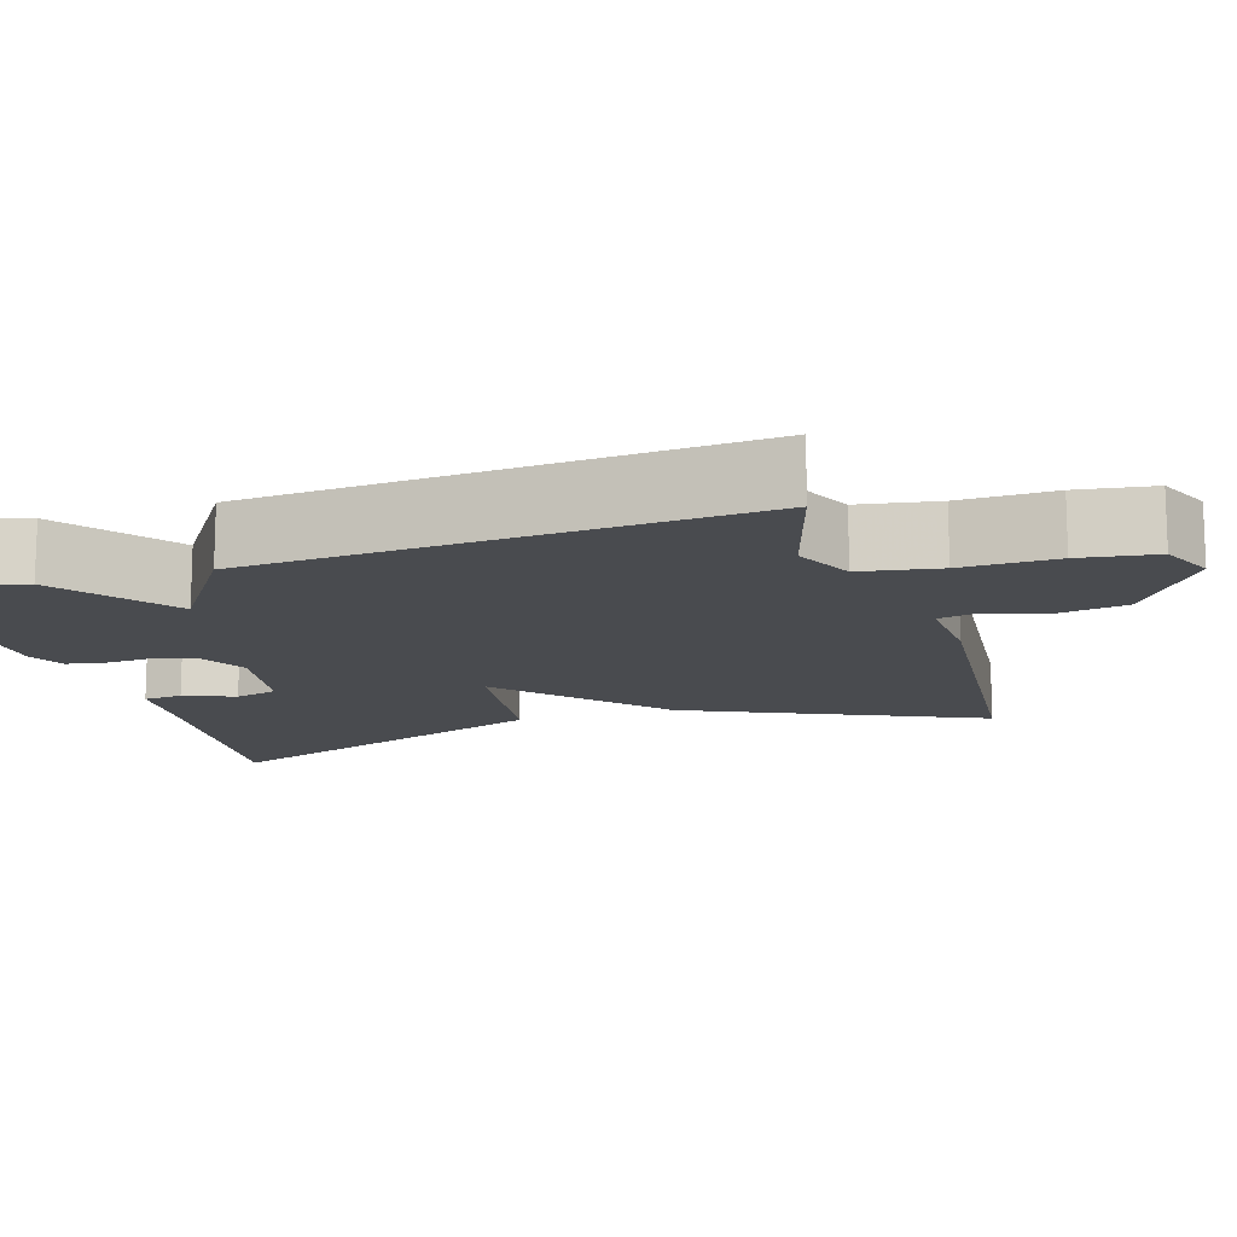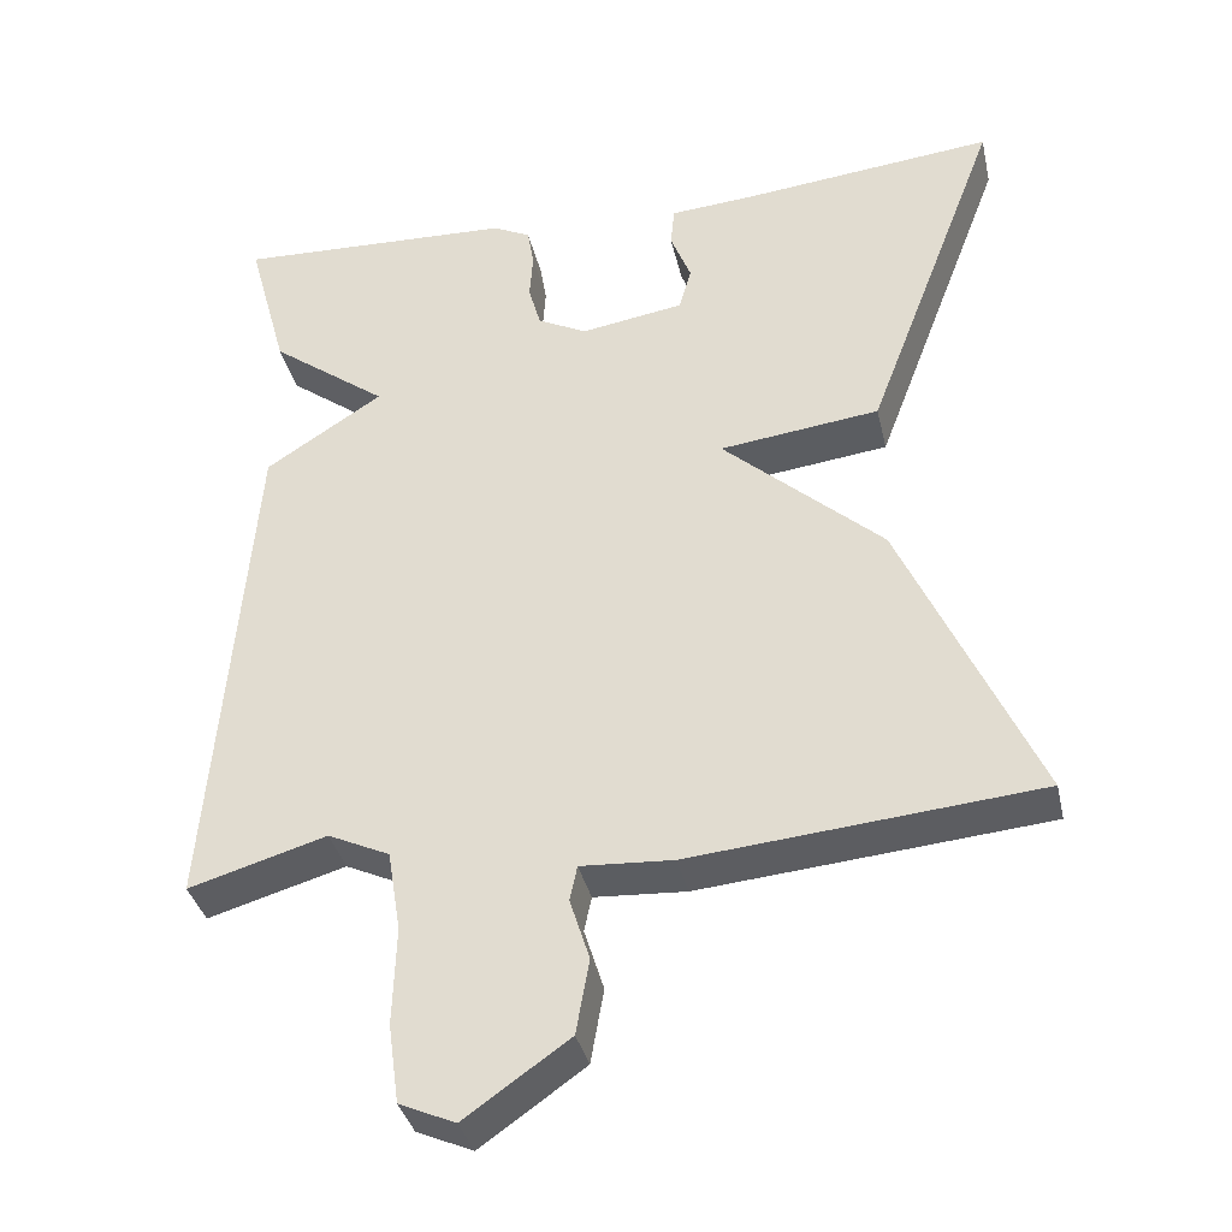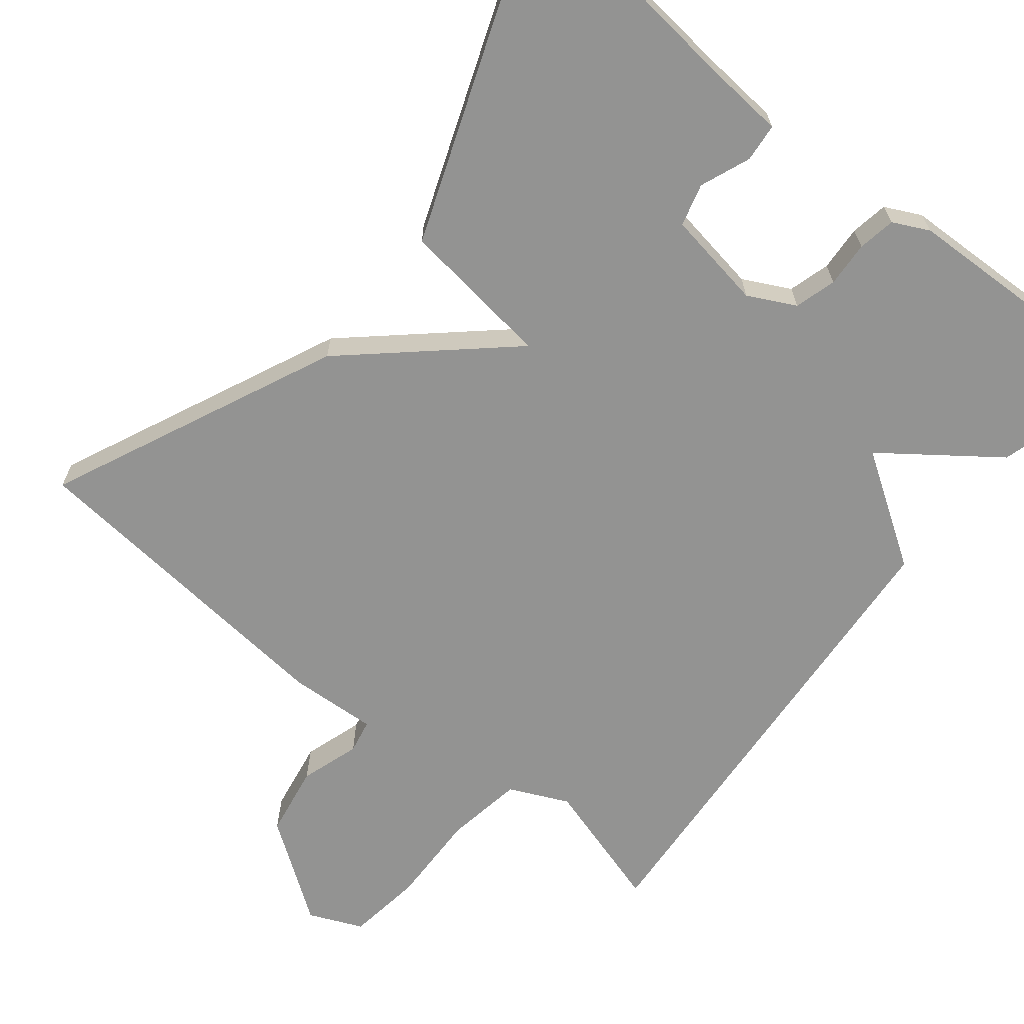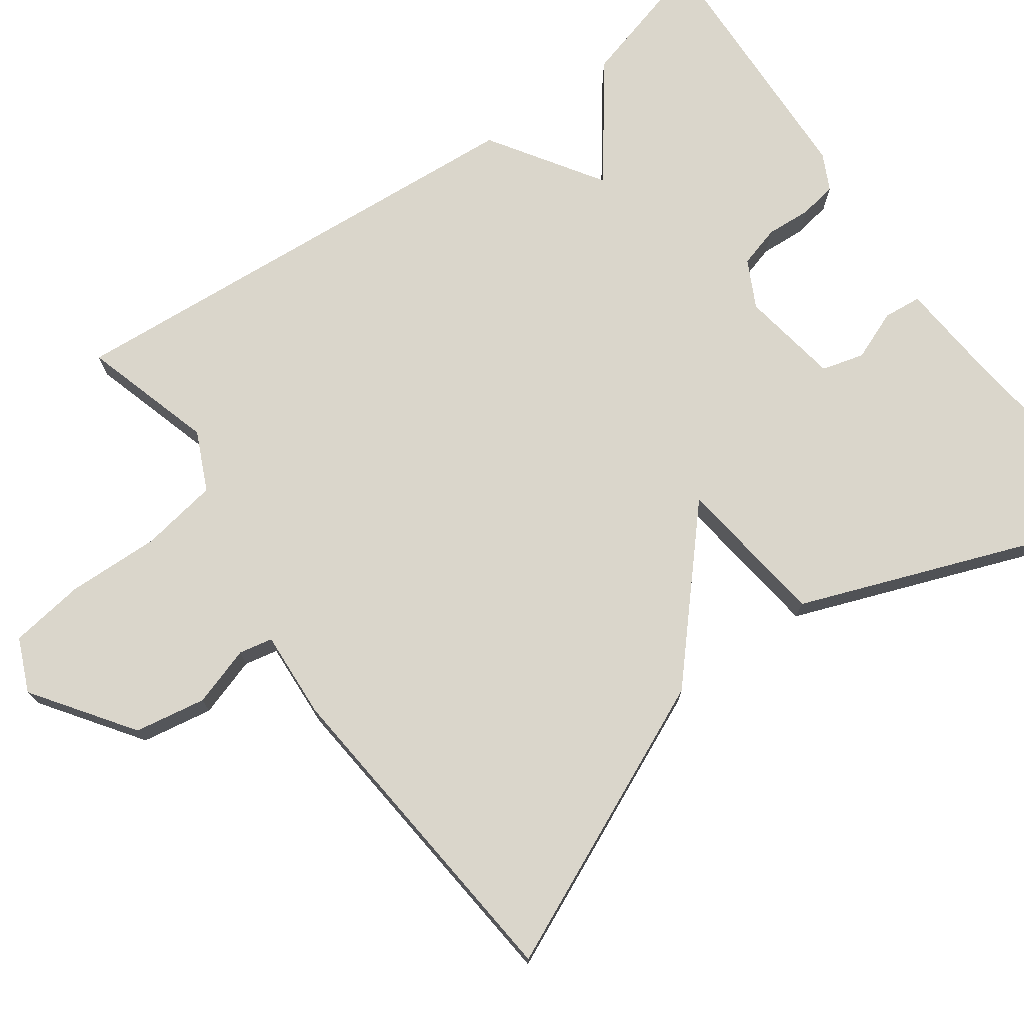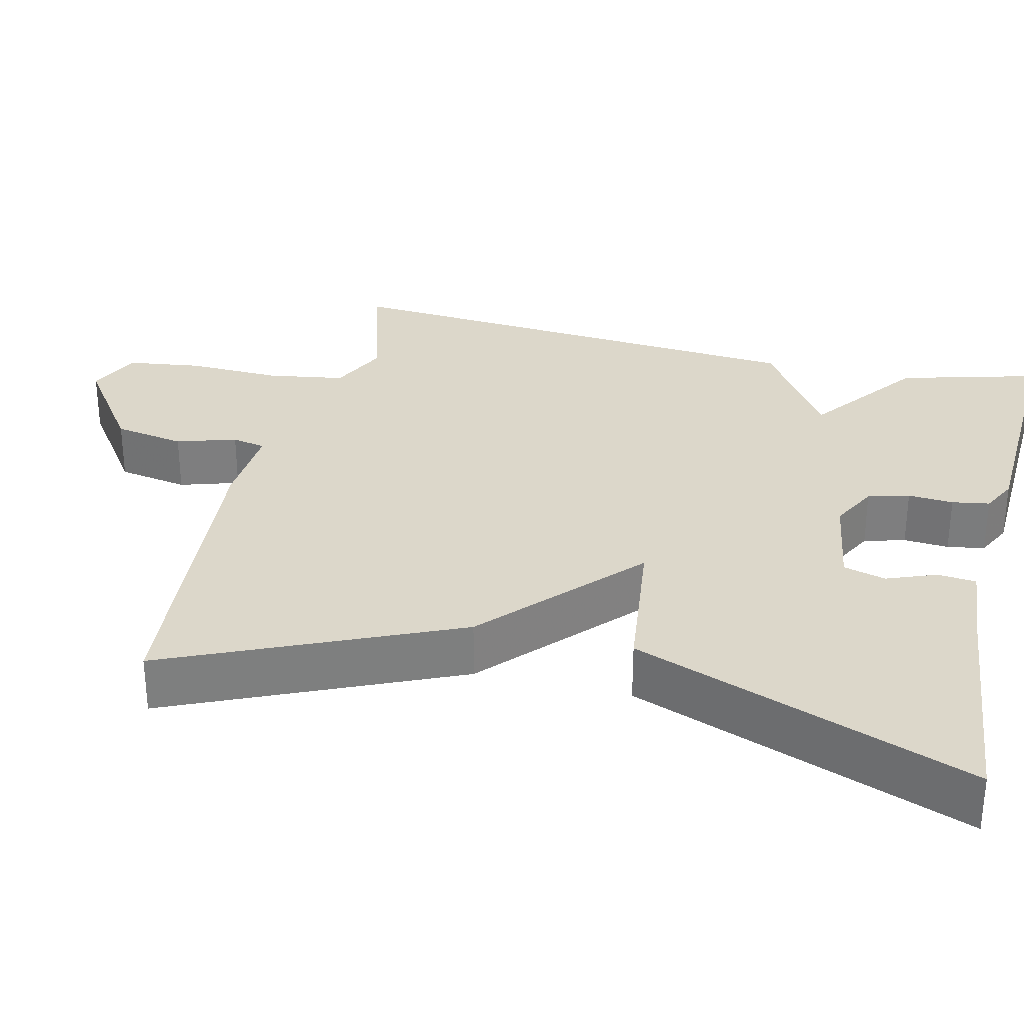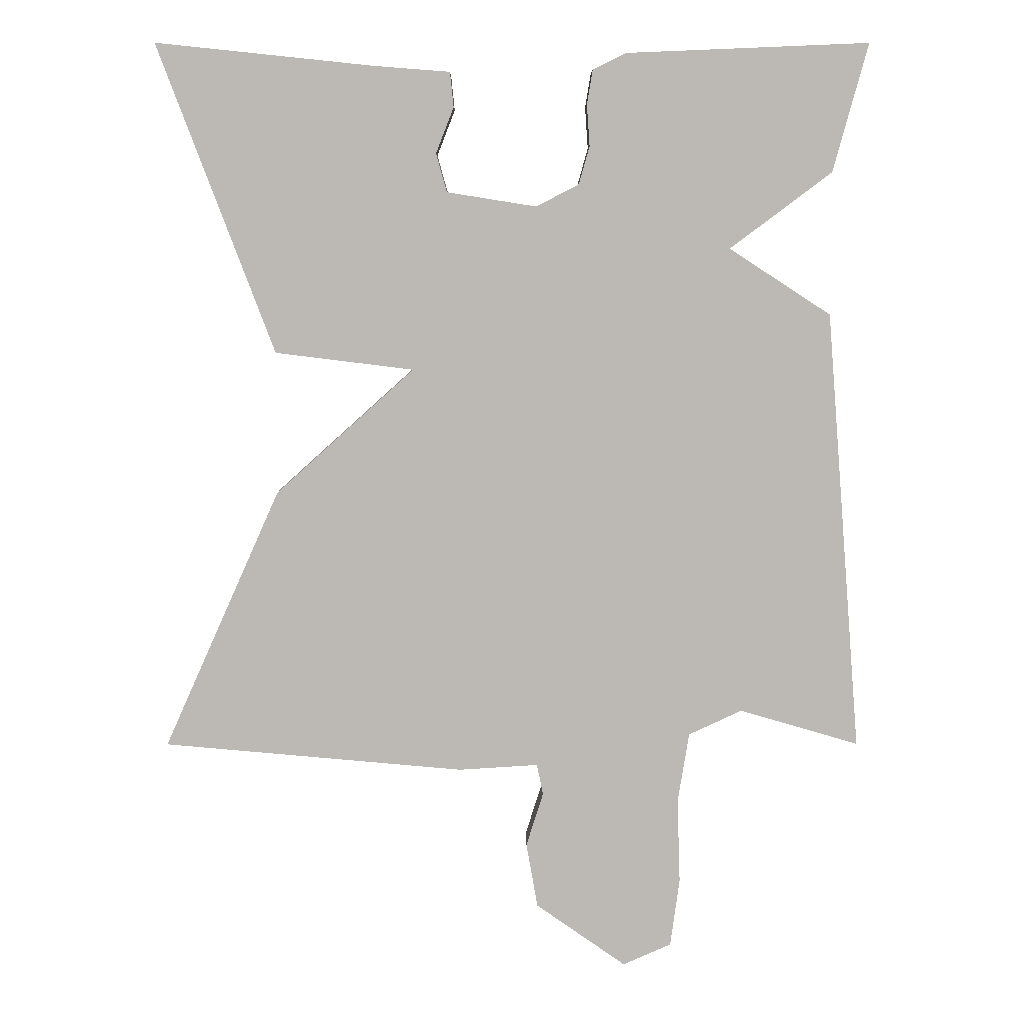
<metadata>
{"format":"obj","ext":"obj","renderer":"f3d","projection":"perspective","resolution":1024,"background":"white","views":[{"elev":-13.8,"azim":107.0,"up":"+Y"},{"elev":-36.4,"azim":-167.3,"up":"+Z"},{"elev":-66.6,"azim":-39.0,"up":"+Y"},{"elev":74.0,"azim":-125.8,"up":"+Y"},{"elev":30.8,"azim":-76.5,"up":"+Y"},{"elev":6.7,"azim":-0.2,"up":"+Z"}]}
</metadata>
<code>
v -0.5 0.07 -0.5
v -0.336 0.07 -0.133
v -0.141 0.07 0.043
v -0.336 0.07 0.067
v -0.5 0.07 0.5
v -0.192 0.07 0.468
v -0.087 0.07 0.46
v -0.082 0.07 0.411
v -0.107 0.07 0.347
v -0.092 0.07 0.293
v 0.034 0.07 0.273
v 0.094 0.07 0.304
v 0.109 0.07 0.357
v 0.105 0.07 0.415
v 0.113 0.07 0.463
v 0.159 0.07 0.486
v 0.5 0.07 0.5
v 0.451 0.07 0.321
v 0.308 0.07 0.214
v 0.451 0.07 0.121
v 0.5 0.07 -0.5
v 0.332 0.07 -0.451
v 0.257 0.07 -0.486
v 0.241 0.07 -0.585
v 0.245 0.07 -0.704
v 0.232 0.07 -0.8
v 0.164 0.07 -0.83
v 0.037 0.07 -0.741
v 0.021 0.07 -0.65
v 0.045 0.07 -0.574
v 0.036 0.07 -0.531
v -0.076 0.07 -0.538
v -0.5 0 -0.5
v -0.336 0 -0.133
v -0.141 0 0.043
v -0.336 0 0.067
v -0.5 0 0.5
v -0.192 0 0.468
v -0.087 0 0.46
v -0.082 0 0.411
v -0.107 0 0.347
v -0.092 0 0.293
v 0.034 0 0.273
v 0.094 0 0.304
v 0.109 0 0.357
v 0.105 0 0.415
v 0.113 0 0.463
v 0.159 0 0.486
v 0.5 0 0.5
v 0.451 0 0.321
v 0.308 0 0.214
v 0.451 0 0.121
v 0.5 0 -0.5
v 0.332 0 -0.451
v 0.257 0 -0.486
v 0.241 0 -0.585
v 0.245 0 -0.704
v 0.232 0 -0.8
v 0.164 0 -0.83
v 0.037 0 -0.741
v 0.021 0 -0.65
v 0.045 0 -0.574
v 0.036 0 -0.531
v -0.076 0 -0.538
f 1 2 3
f 32 1 3
f 31 32 3
f 28 29 30
f 27 28 30
f 26 27 30
f 25 26 30
f 24 25 30
f 23 24 30 31
f 22 23 31 3
f 21 22 3
f 20 21 3
f 19 20 3
f 17 18 19
f 16 17 19
f 15 16 19
f 14 15 19
f 13 14 19
f 12 13 19
f 19 3 4
f 12 19 4
f 11 12 4
f 6 7 8 9
f 6 9 10
f 5 6 10
f 4 5 10
f 4 10 11
f 35 34 33
f 35 33 64
f 35 64 63
f 62 61 60
f 62 60 59
f 62 59 58
f 62 58 57
f 62 57 56
f 63 62 56 55
f 35 63 55 54
f 35 54 53
f 35 53 52
f 35 52 51
f 51 50 49
f 51 49 48
f 51 48 47
f 51 47 46
f 51 46 45
f 51 45 44
f 36 35 51
f 36 51 44
f 36 44 43
f 41 40 39 38
f 42 41 38
f 42 38 37
f 42 37 36
f 43 42 36
f 1 33 34 2
f 2 34 35 3
f 3 35 36 4
f 4 36 37 5
f 5 37 38 6
f 6 38 39 7
f 7 39 40 8
f 8 40 41 9
f 9 41 42 10
f 10 42 43 11
f 11 43 44 12
f 12 44 45 13
f 13 45 46 14
f 14 46 47 15
f 15 47 48 16
f 16 48 49 17
f 17 49 50 18
f 18 50 51 19
f 19 51 52 20
f 20 52 53 21
f 21 53 54 22
f 22 54 55 23
f 23 55 56 24
f 24 56 57 25
f 25 57 58 26
f 26 58 59 27
f 27 59 60 28
f 28 60 61 29
f 29 61 62 30
f 30 62 63 31
f 31 63 64 32
f 32 64 33 1

</code>
